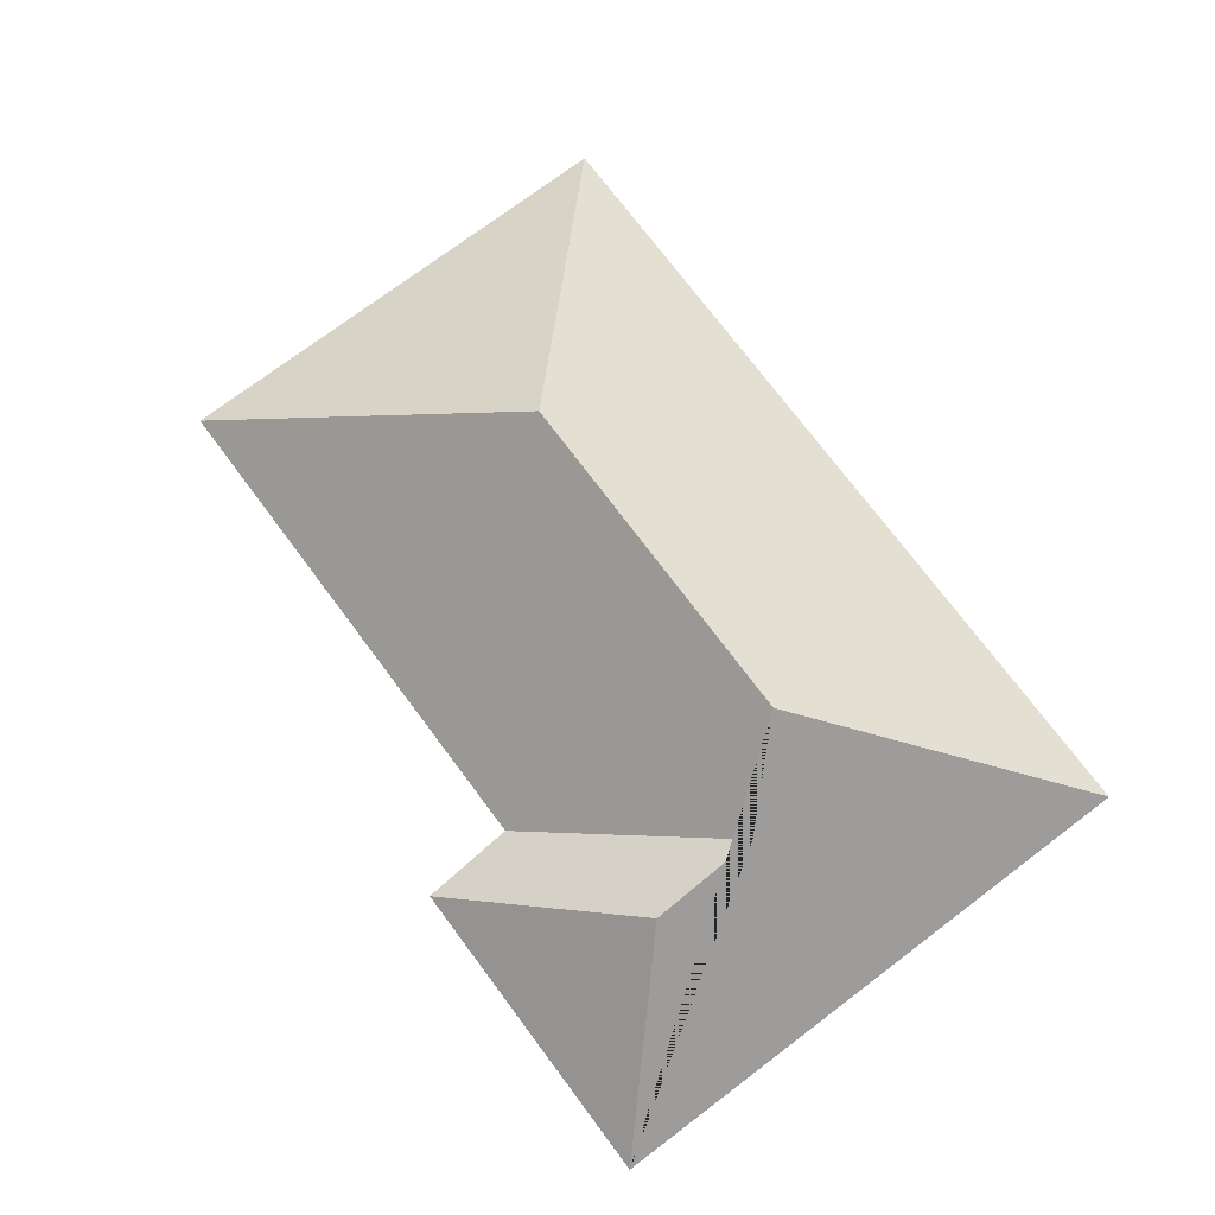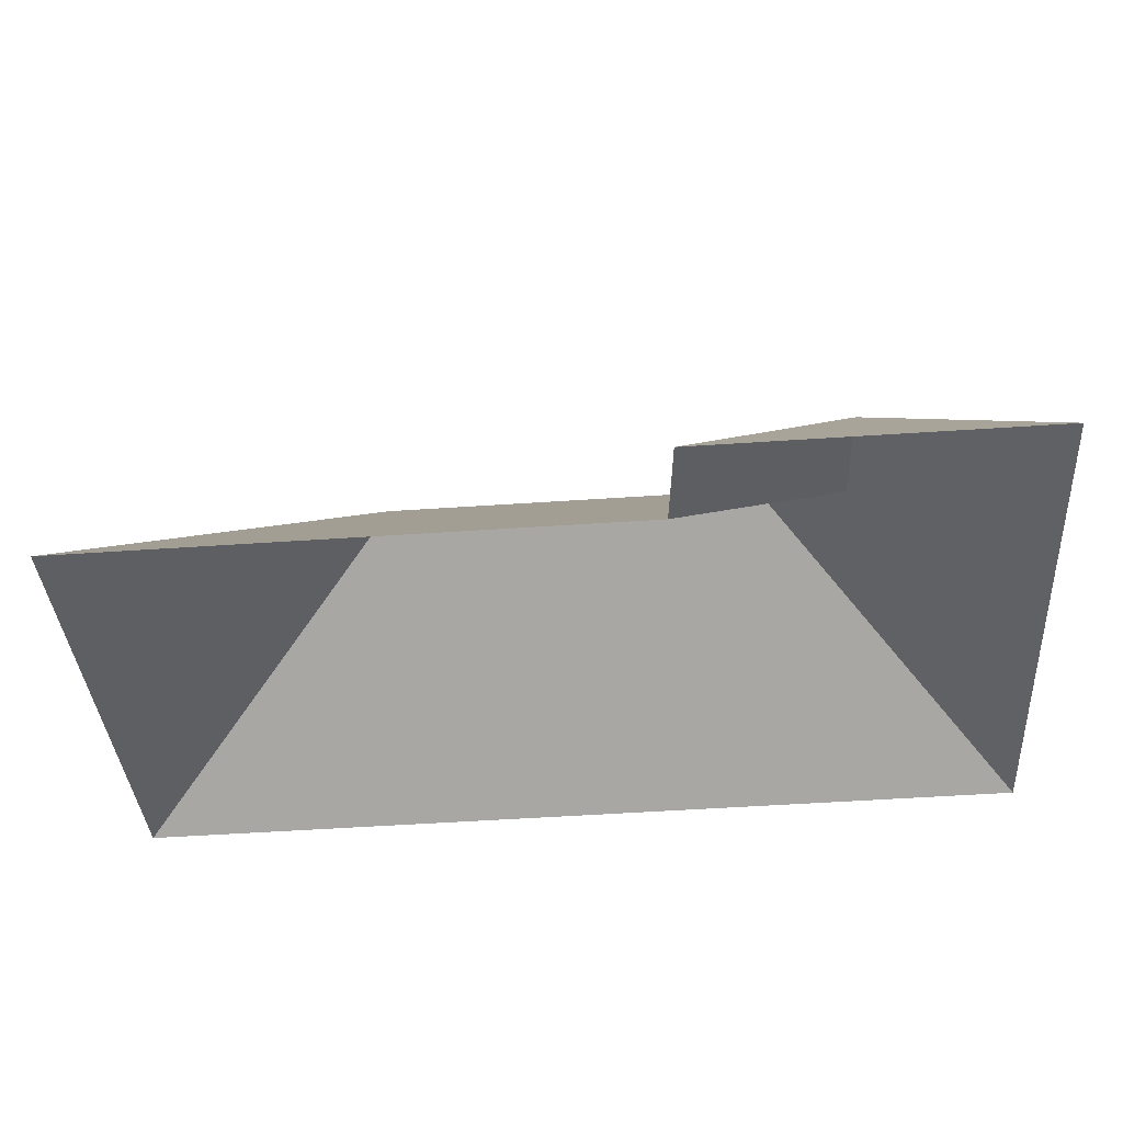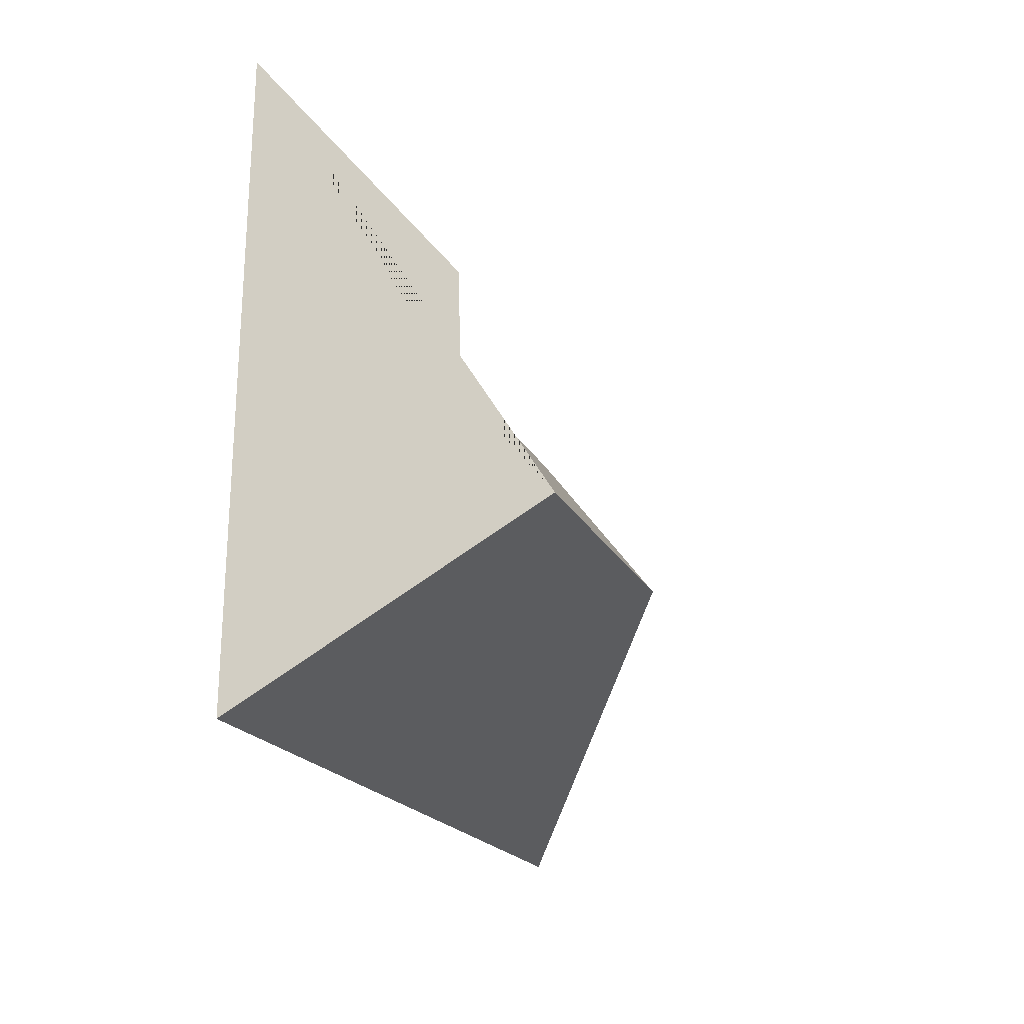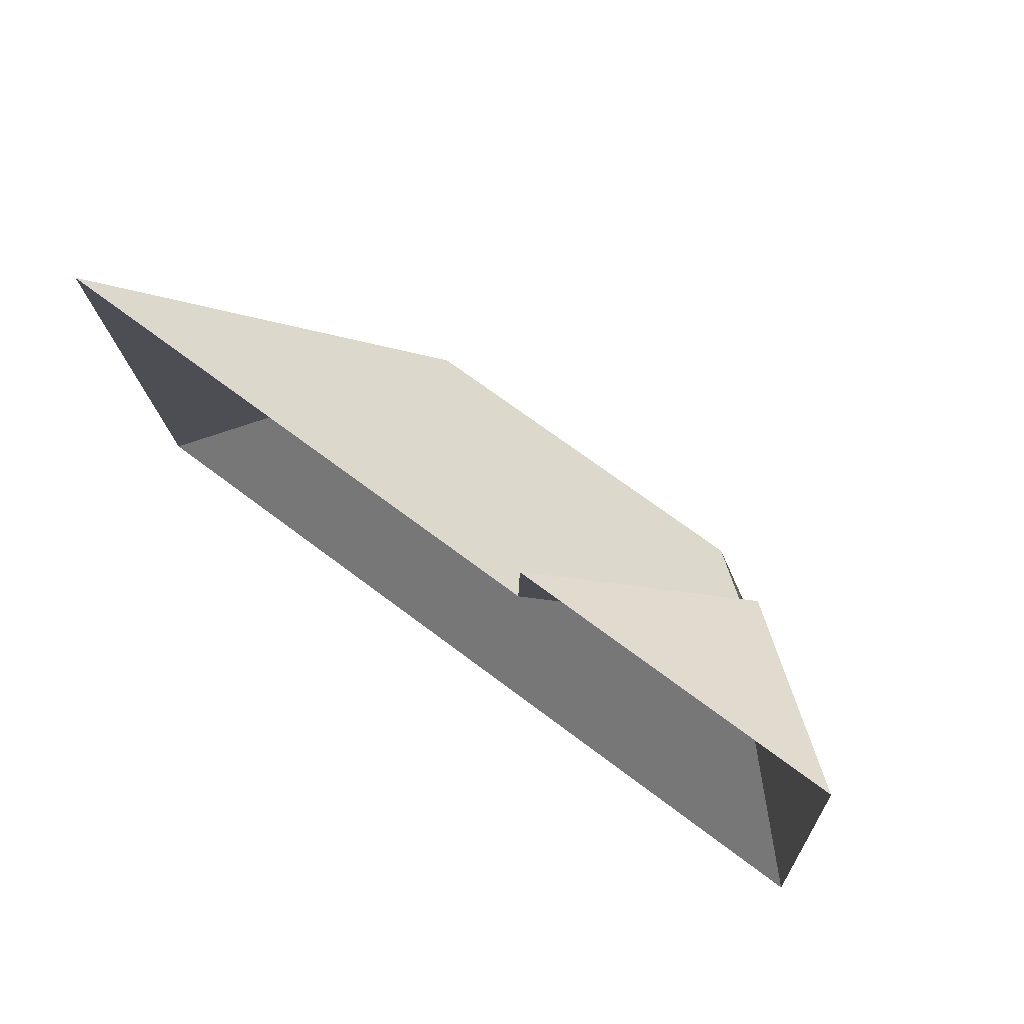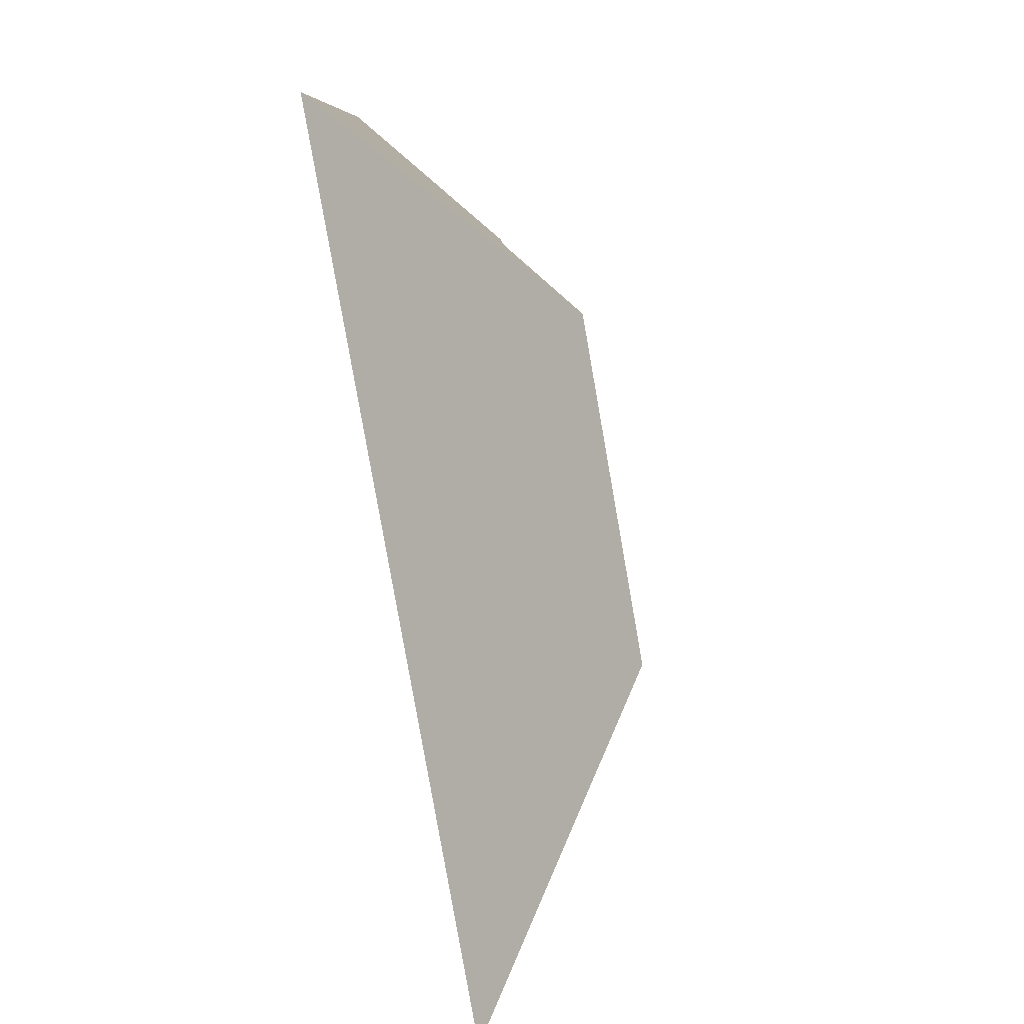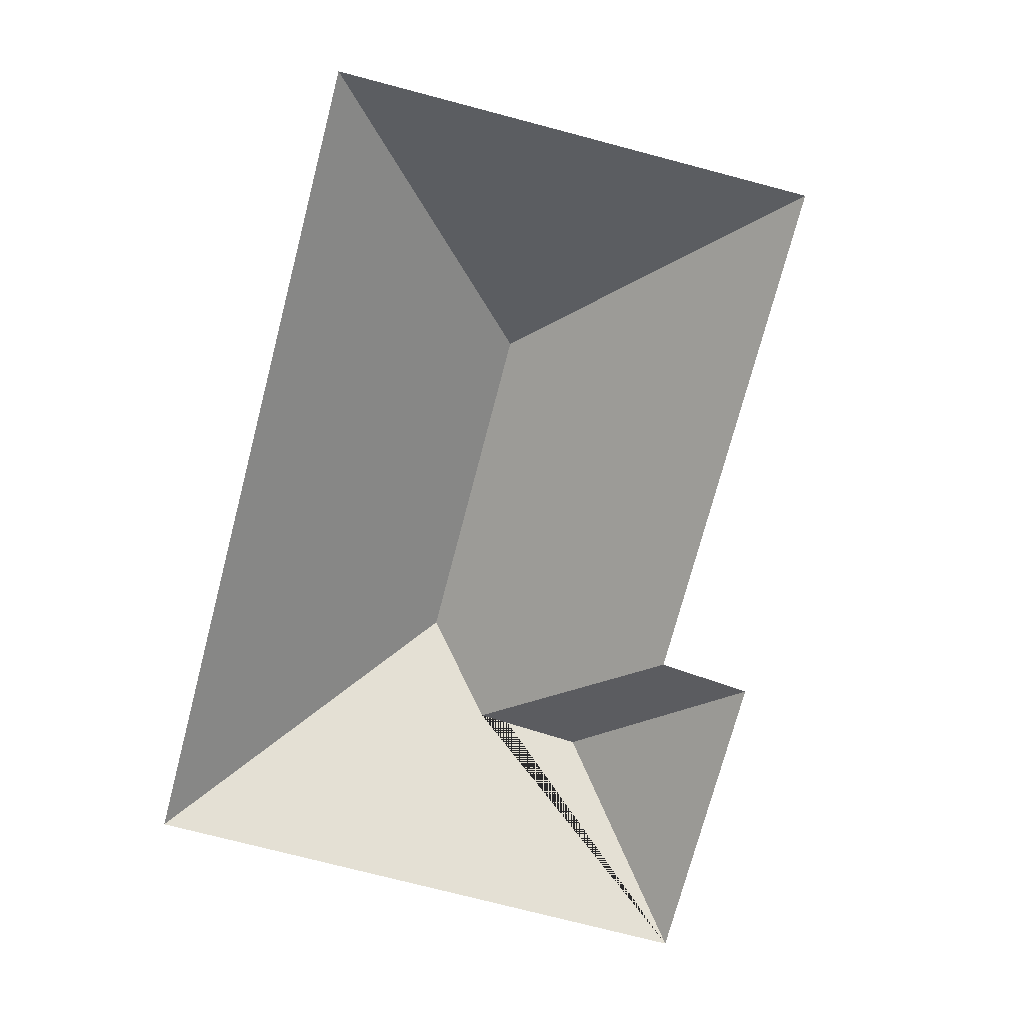
<metadata>
{"format":"obj","ext":"obj","renderer":"f3d","projection":"perspective","resolution":1024,"background":"white","views":[{"elev":74.6,"azim":49.4,"up":"+Y"},{"elev":54.9,"azim":-1.4,"up":"+Z"},{"elev":-13.8,"azim":108.2,"up":"+Z"},{"elev":74.9,"azim":37.1,"up":"+Z"},{"elev":-78.0,"azim":100.0,"up":"+Z"},{"elev":-73.8,"azim":-108.4,"up":"+Y"}]}
</metadata>
<code>
o CG10_500_048076_0015_roof
v 303.3 75 -10.85
v 315.9 75 -210.4
v 253.6 122.7 -103.3
v 252.6 121.5 -64.97
v 229.3 145 -131.4
v 194.5 75 -17.9
v 194 75 -50.66
v 109.6 144.9 -139.2
v 14.38 75 -62.44
v 25.2 75 -229.1
v 303.3 0 -10.85
v 315.9 0 -210.4
v 25.2 0 -229.1
v 14.38 0 -62.44
v 194 0 -50.66
v 194.5 0 -17.9
f 9 8 5 3 7
f 6 4 3 7
f 6 4 1
f 1 4 3 5 2
f 2 5 8 10
f 10 8 9

</code>
